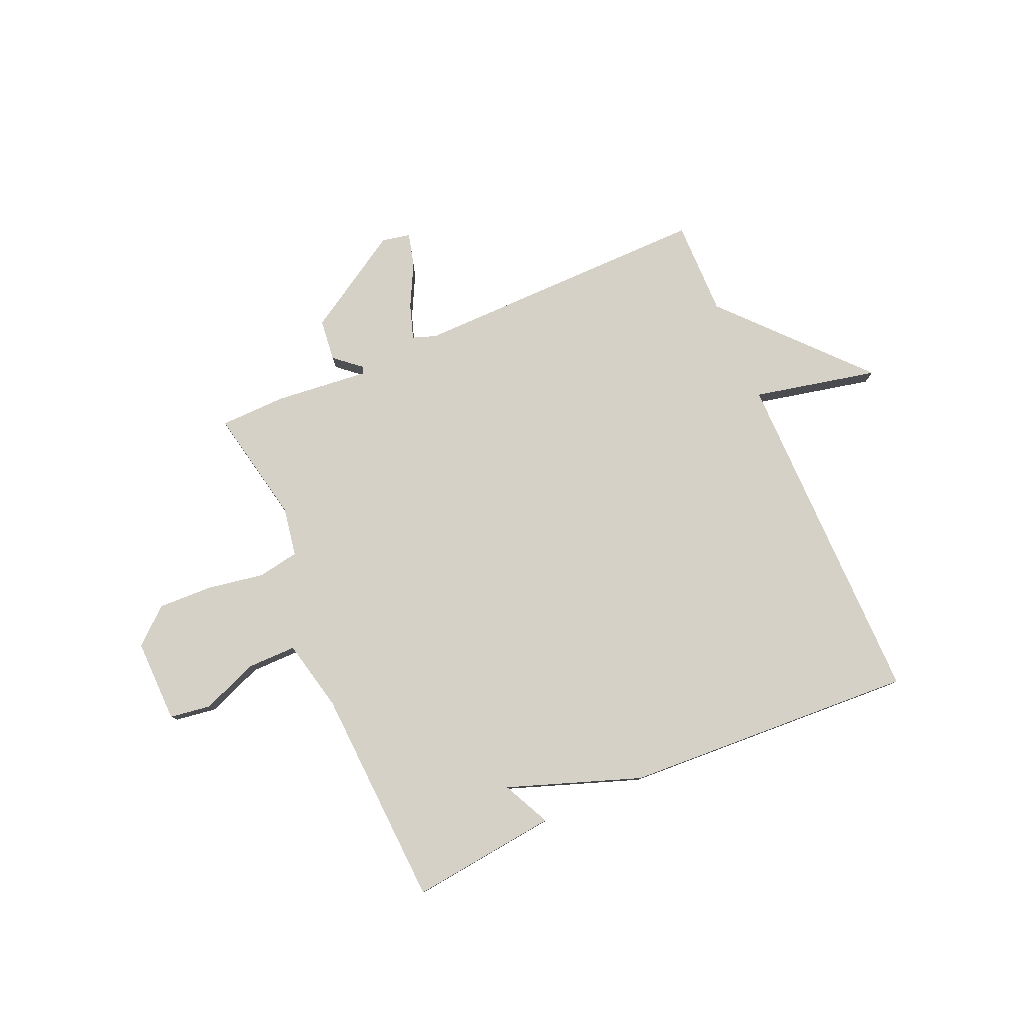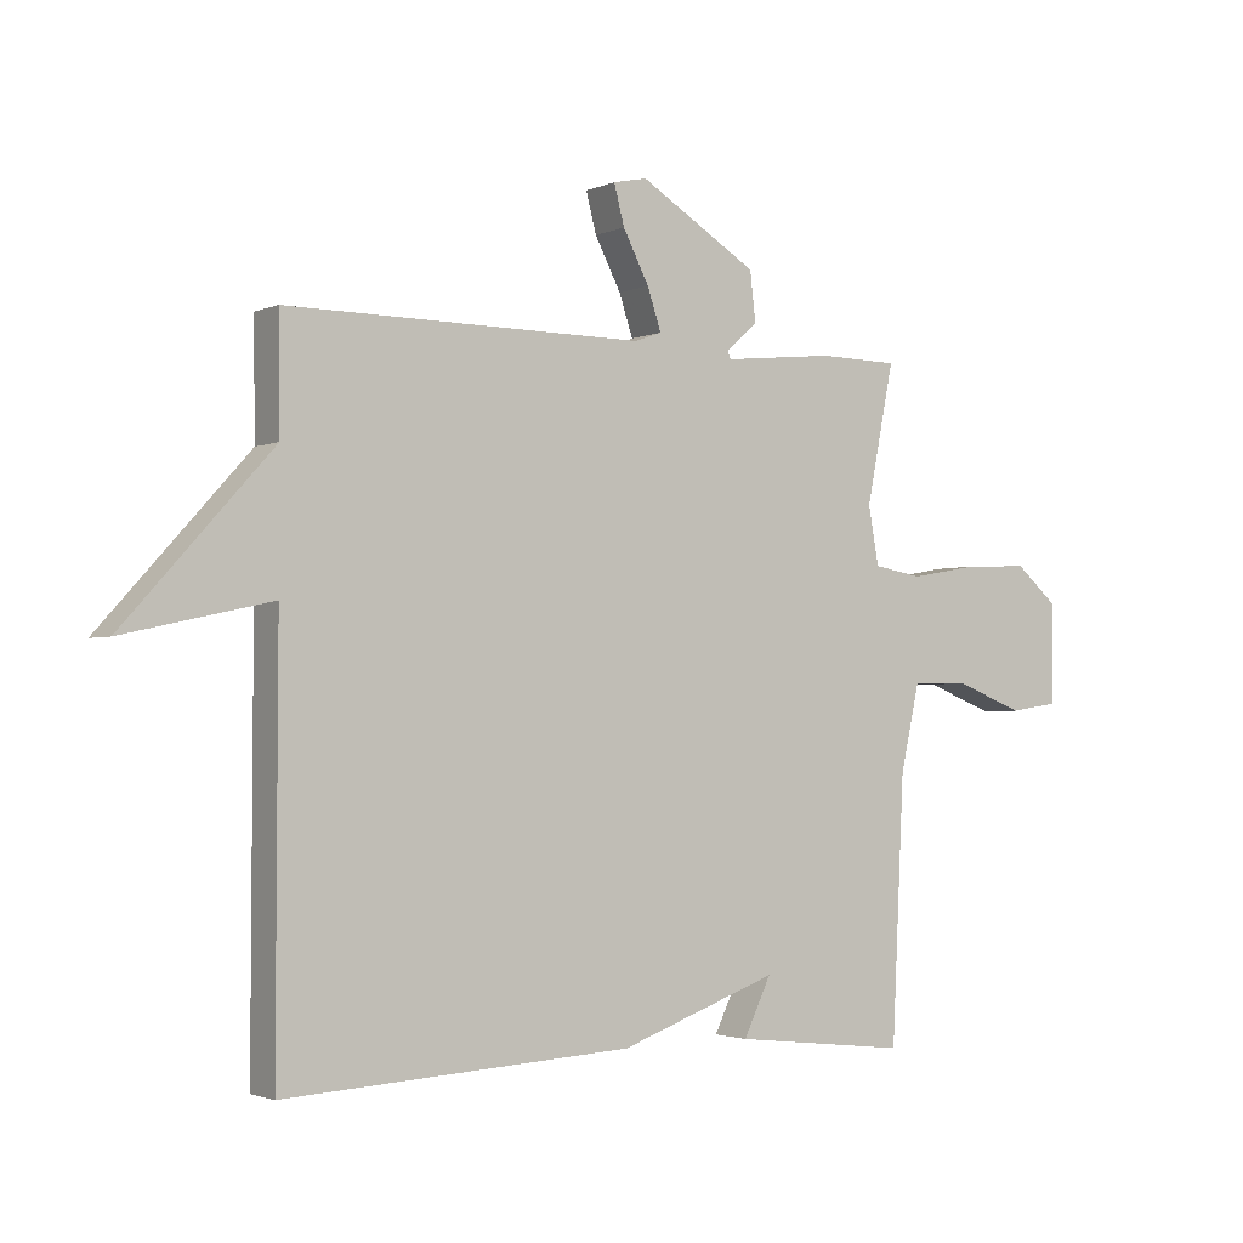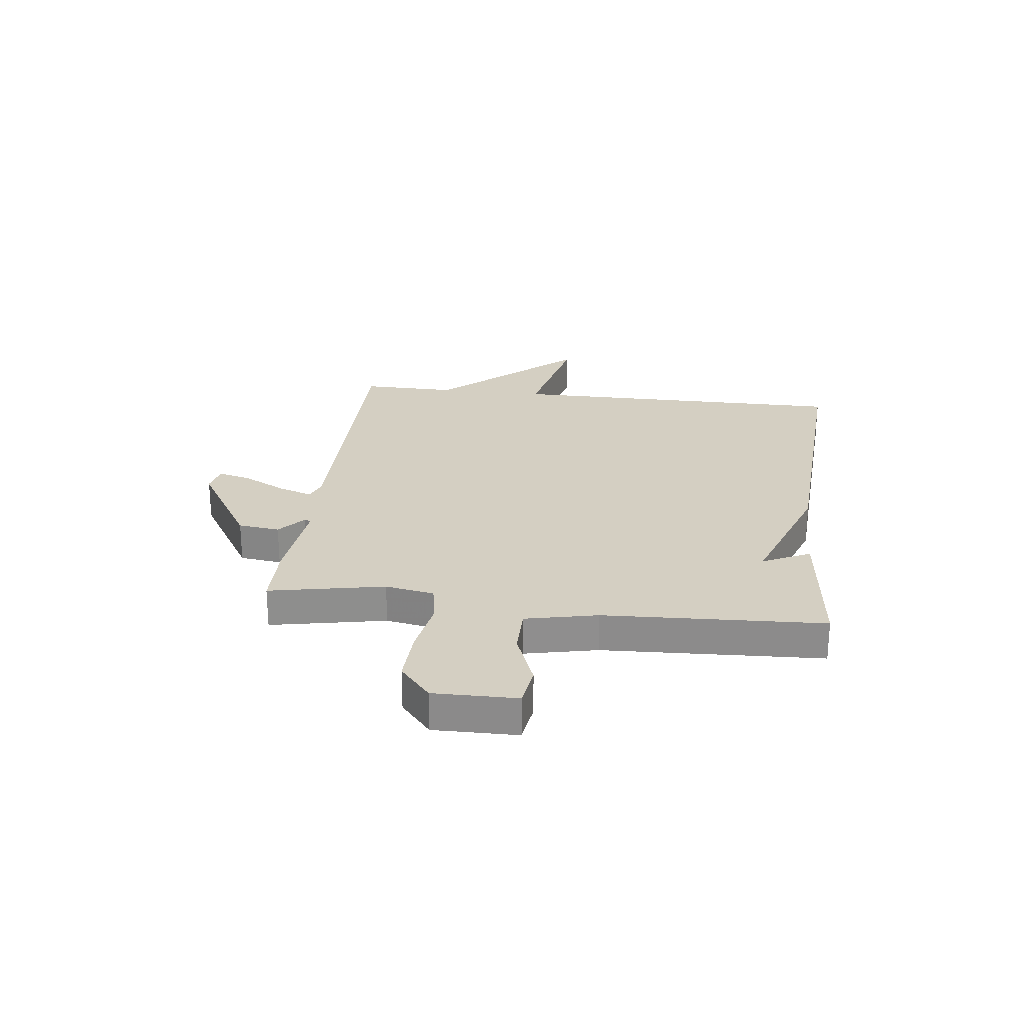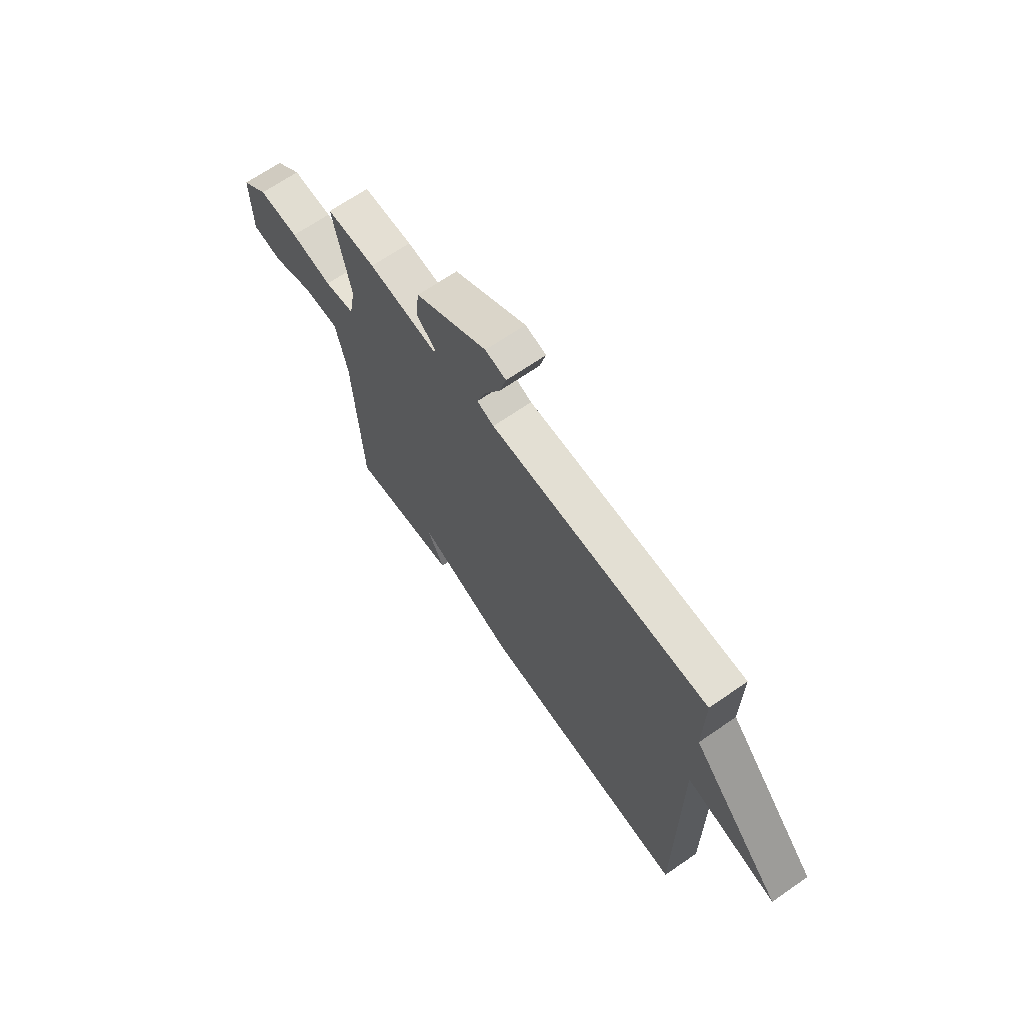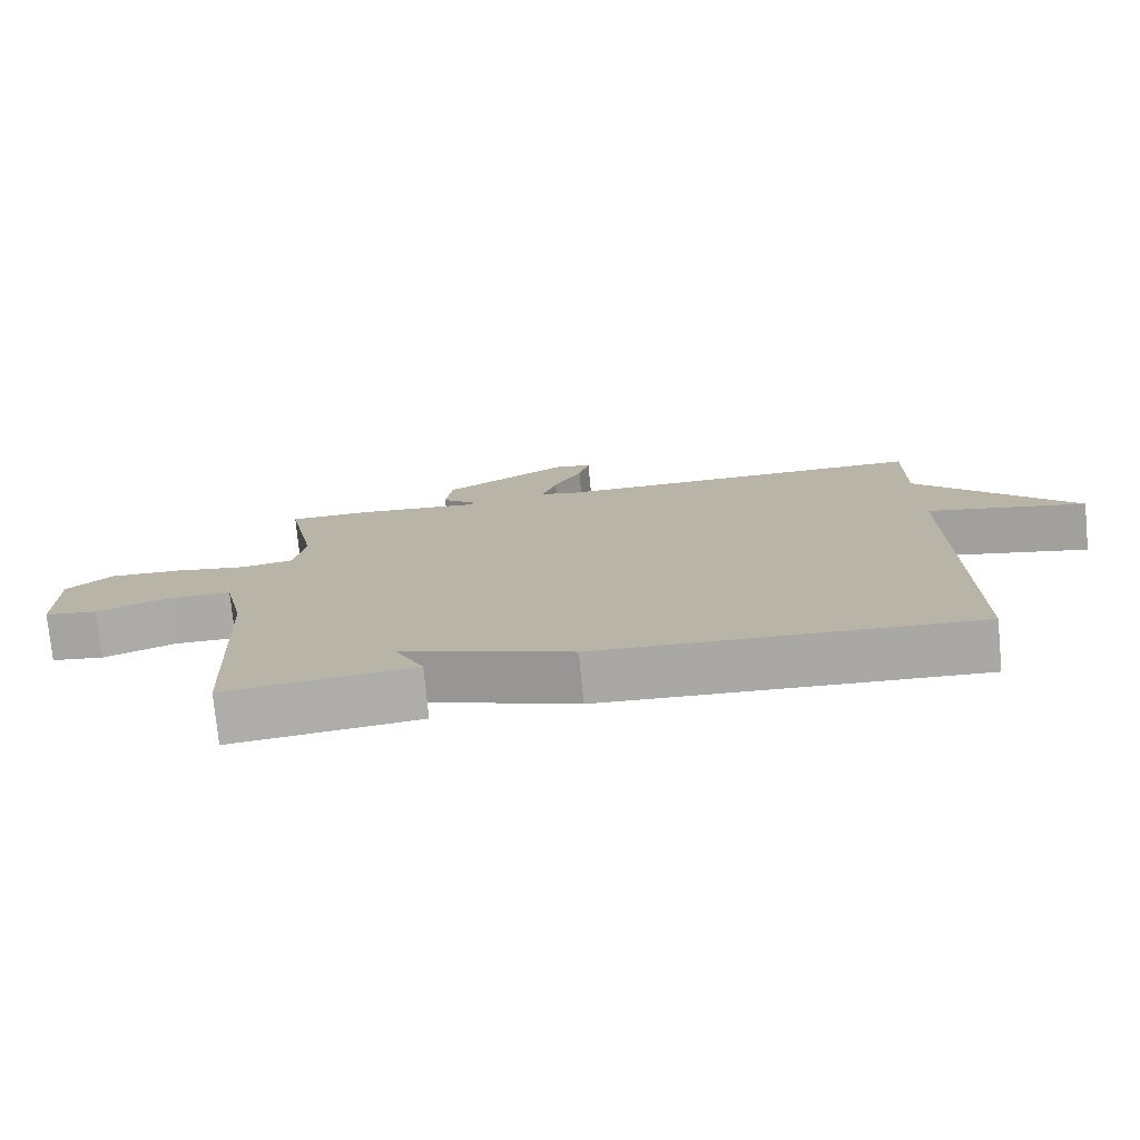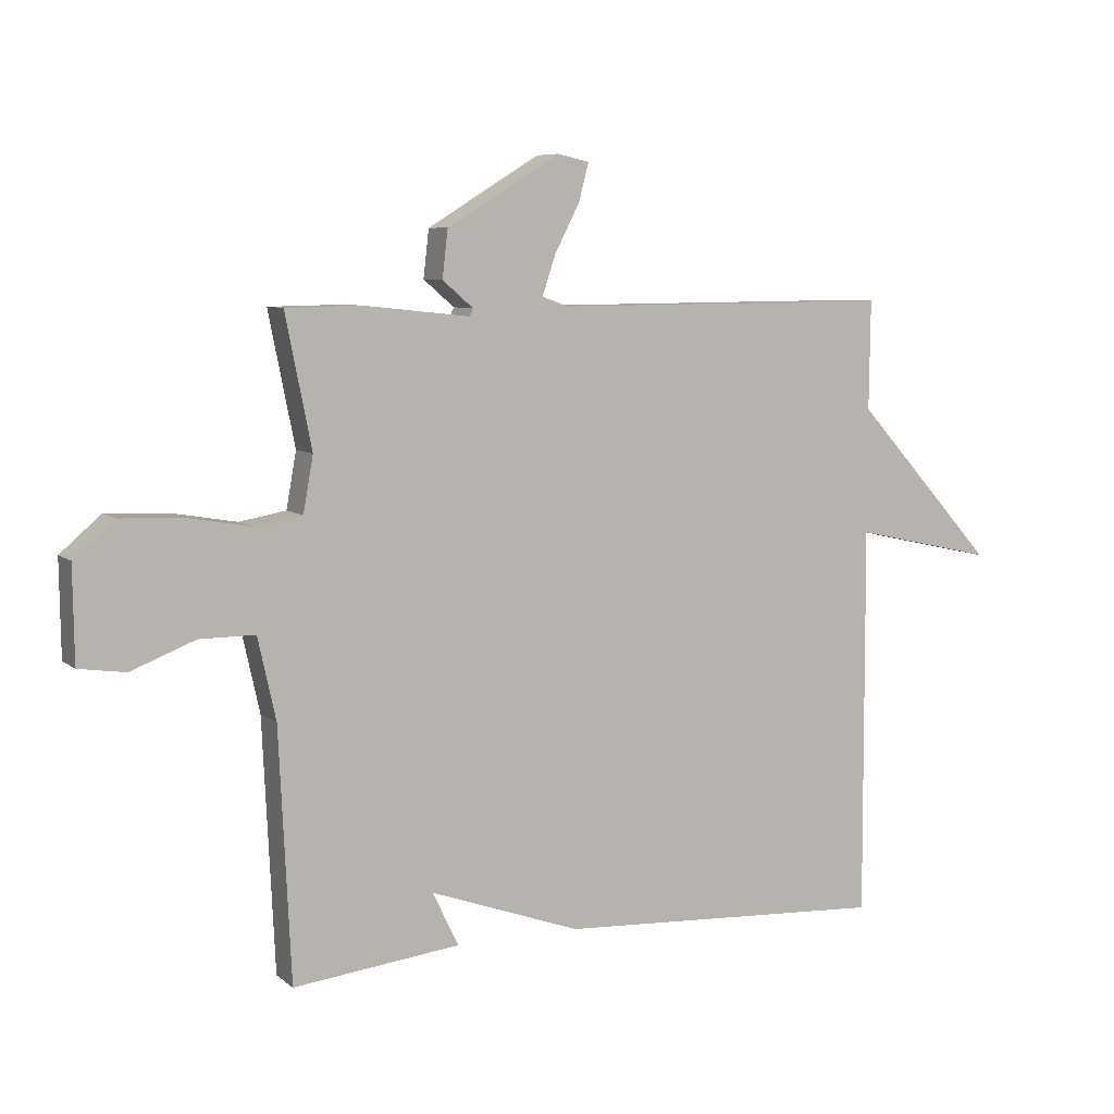
<metadata>
{"format":"obj","ext":"obj","renderer":"f3d","projection":"perspective","resolution":1024,"background":"white","views":[{"elev":79.4,"azim":156.3,"up":"+Y"},{"elev":-2.2,"azim":-34.0,"up":"+Z"},{"elev":25.4,"azim":97.0,"up":"+Y"},{"elev":67.2,"azim":-124.8,"up":"+Z"},{"elev":-76.1,"azim":-174.4,"up":"+Z"},{"elev":7.2,"azim":153.5,"up":"+Z"}]}
</metadata>
<code>
v 0.5 0.07 -0.5
v 0.232 0.07 -0.47
v 0.274 0.07 -0.383
v 0.032 0.07 -0.47
v -0.5 0.07 -0.5
v -0.498 0.07 0.126
v -0.724 0.07 0.076
v -0.498 0.07 0.326
v -0.5 0.07 0.5
v 0.046 0.07 0.497
v 0.088 0.07 0.512
v 0.067 0.07 0.575
v 0.027 0.07 0.652
v 0.011 0.07 0.713
v 0.063 0.07 0.724
v 0.243 0.07 0.614
v 0.252 0.07 0.538
v 0.203 0.07 0.496
v 0.208 0.07 0.484
v 0.379 0.07 0.502
v 0.5 0.07 0.5
v 0.458 0.07 0.29
v 0.474 0.07 0.201
v 0.549 0.07 0.188
v 0.652 0.07 0.206
v 0.752 0.07 0.21
v 0.817 0.07 0.154
v 0.815 0.07 0.002
v 0.74 0.07 -0.009
v 0.637 0.07 0.031
v 0.548 0.07 0.031
v 0.519 0.07 -0.1
v 0.5 0 -0.5
v 0.232 0 -0.47
v 0.274 0 -0.383
v 0.032 0 -0.47
v -0.5 0 -0.5
v -0.498 0 0.126
v -0.724 0 0.076
v -0.498 0 0.326
v -0.5 0 0.5
v 0.046 0 0.497
v 0.088 0 0.512
v 0.067 0 0.575
v 0.027 0 0.652
v 0.011 0 0.713
v 0.063 0 0.724
v 0.243 0 0.614
v 0.252 0 0.538
v 0.203 0 0.496
v 0.208 0 0.484
v 0.379 0 0.502
v 0.5 0 0.5
v 0.458 0 0.29
v 0.474 0 0.201
v 0.549 0 0.188
v 0.652 0 0.206
v 0.752 0 0.21
v 0.817 0 0.154
v 0.815 0 0.002
v 0.74 0 -0.009
v 0.637 0 0.031
v 0.548 0 0.031
v 0.519 0 -0.1
f 28 29 30
f 27 28 30
f 26 27 30
f 25 26 30
f 24 25 30
f 23 24 30 31
f 19 20 21 22
f 19 22 23
f 16 17 18
f 15 16 18
f 14 15 18
f 13 14 18
f 12 13 18
f 11 12 18 19
f 23 31 32
f 19 23 32
f 11 19 32
f 10 11 32
f 6 7 8
f 3 4 5 6
f 3 6 8
f 32 1 2 3
f 9 10 32
f 8 9 32
f 3 8 32
f 62 61 60
f 62 60 59
f 62 59 58
f 62 58 57
f 62 57 56
f 63 62 56 55
f 54 53 52 51
f 55 54 51
f 50 49 48
f 50 48 47
f 50 47 46
f 50 46 45
f 50 45 44
f 51 50 44 43
f 64 63 55
f 64 55 51
f 64 51 43
f 64 43 42
f 40 39 38
f 38 37 36 35
f 40 38 35
f 35 34 33 64
f 64 42 41
f 64 41 40
f 64 40 35
f 1 33 34 2
f 2 34 35 3
f 3 35 36 4
f 4 36 37 5
f 5 37 38 6
f 6 38 39 7
f 7 39 40 8
f 8 40 41 9
f 9 41 42 10
f 10 42 43 11
f 11 43 44 12
f 12 44 45 13
f 13 45 46 14
f 14 46 47 15
f 15 47 48 16
f 16 48 49 17
f 17 49 50 18
f 18 50 51 19
f 19 51 52 20
f 20 52 53 21
f 21 53 54 22
f 22 54 55 23
f 23 55 56 24
f 24 56 57 25
f 25 57 58 26
f 26 58 59 27
f 27 59 60 28
f 28 60 61 29
f 29 61 62 30
f 30 62 63 31
f 31 63 64 32
f 32 64 33 1

</code>
